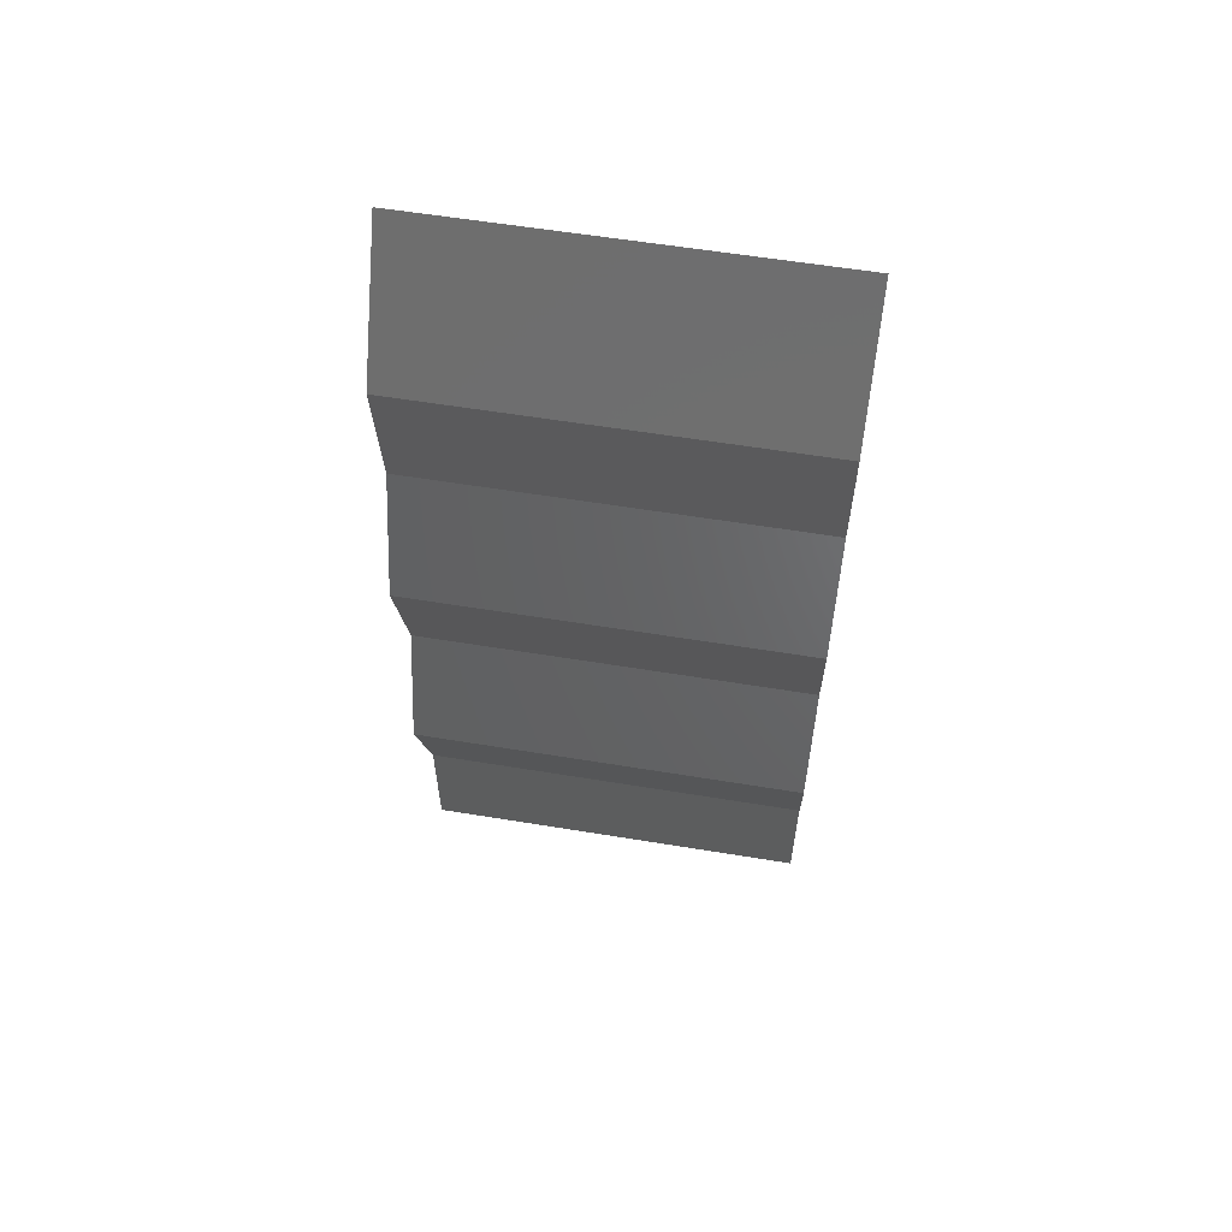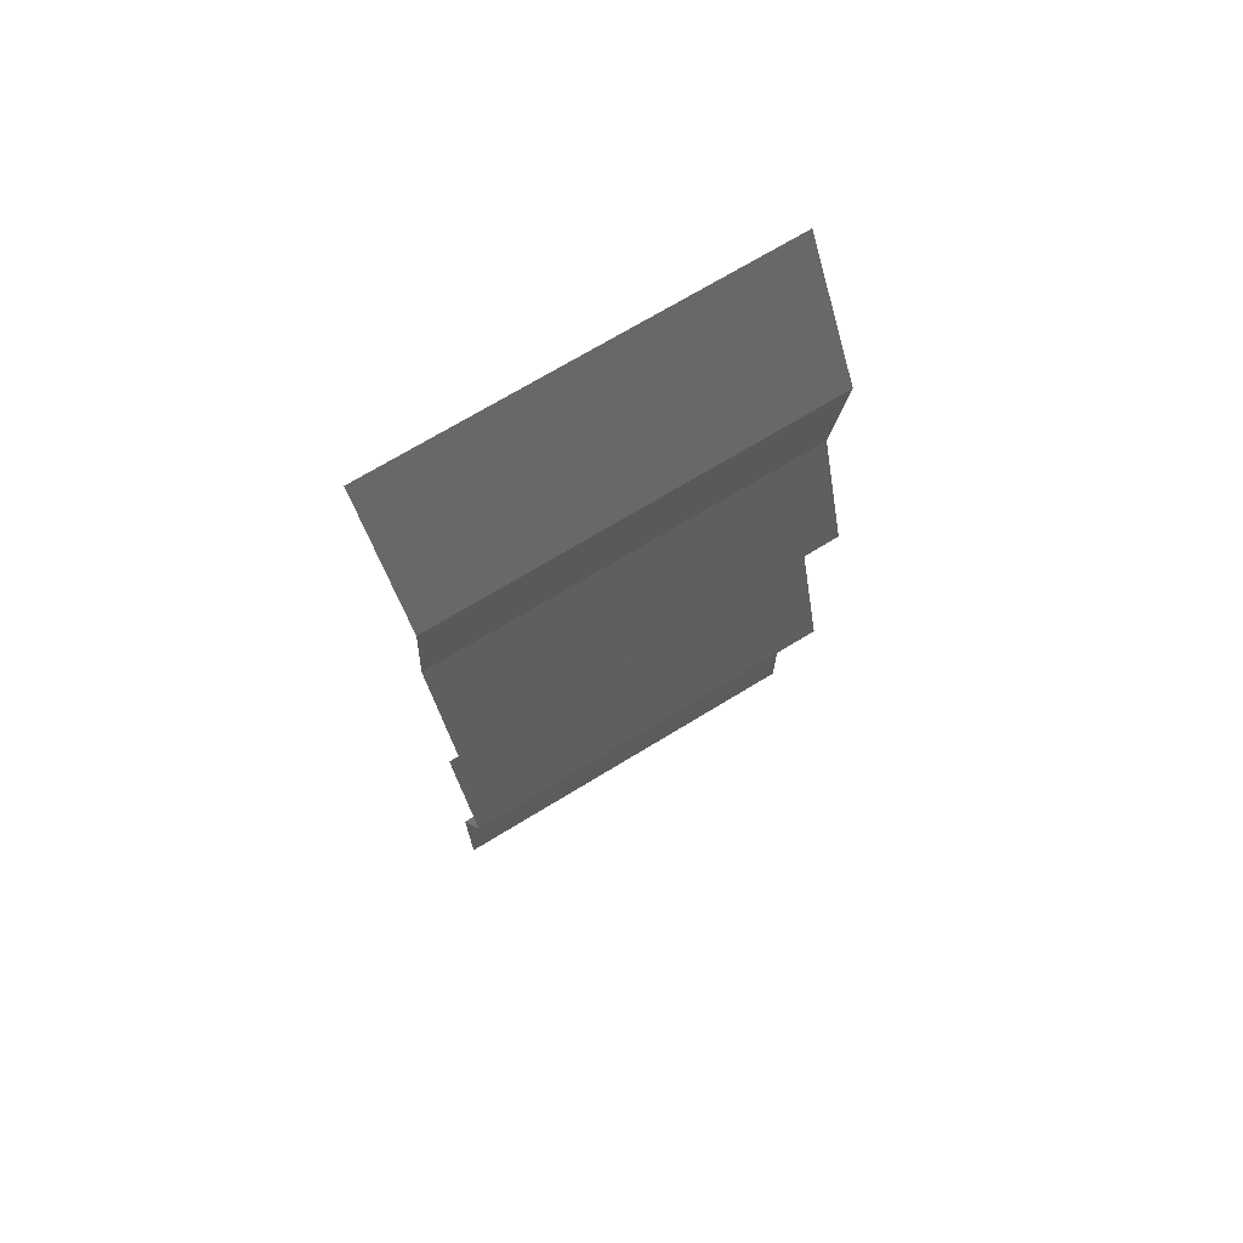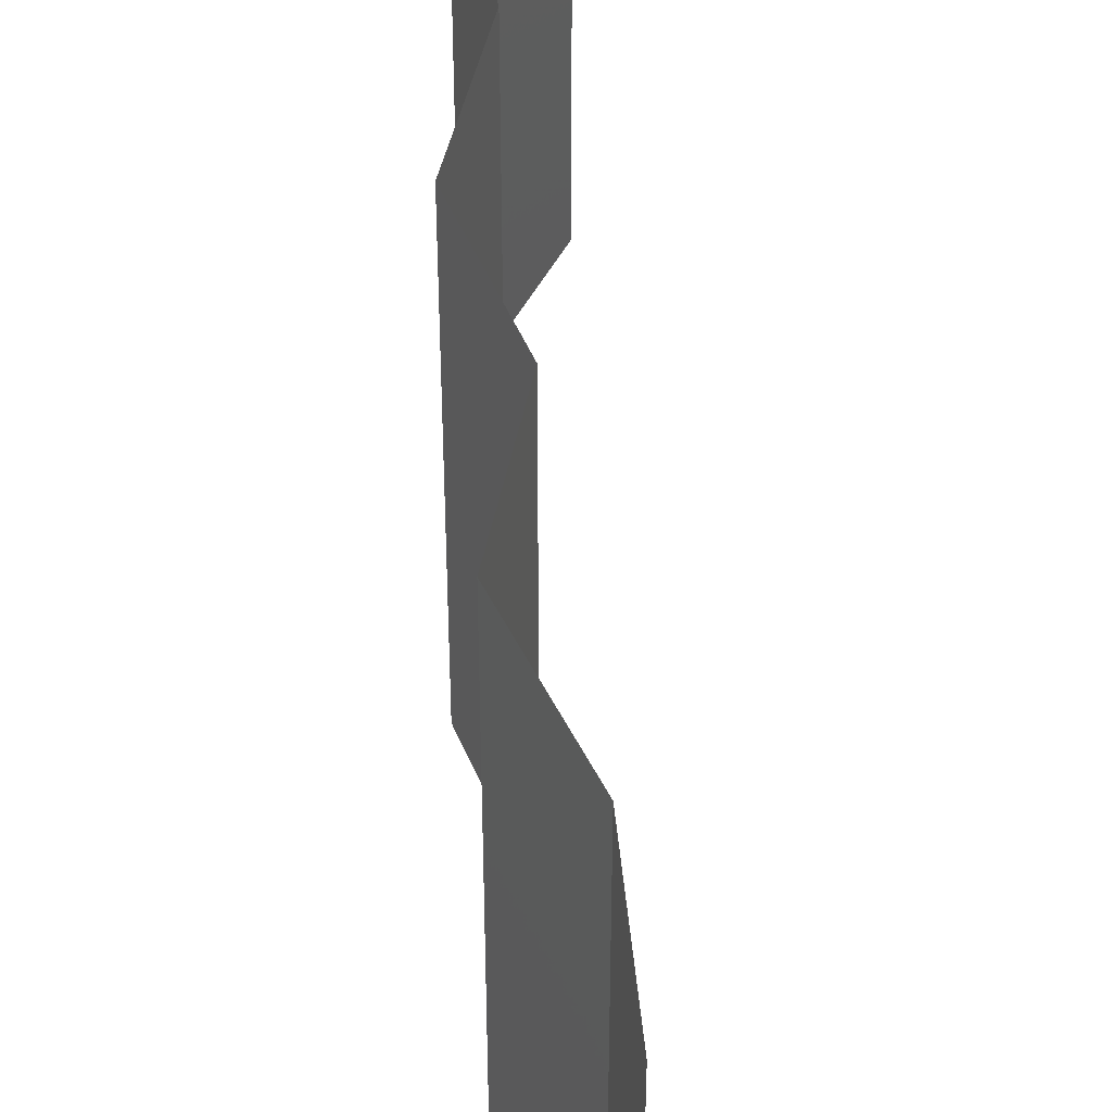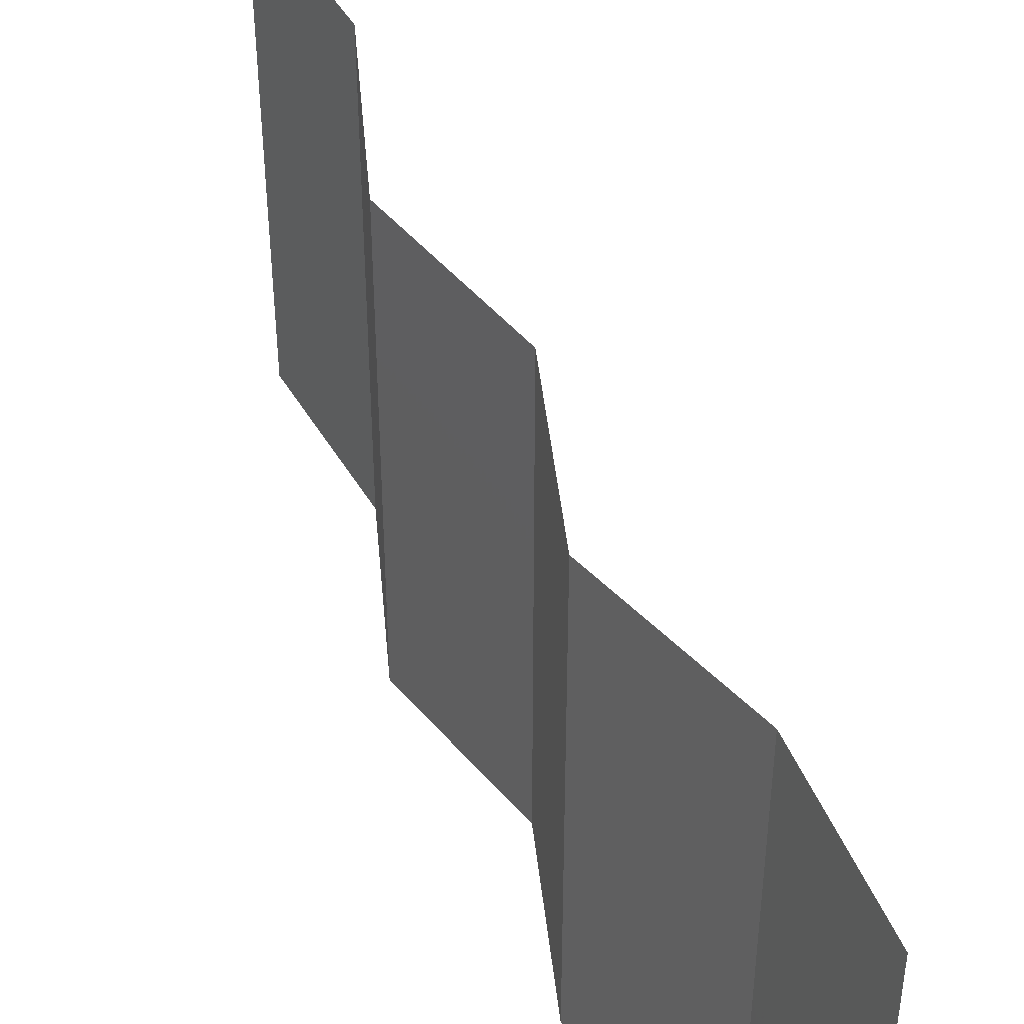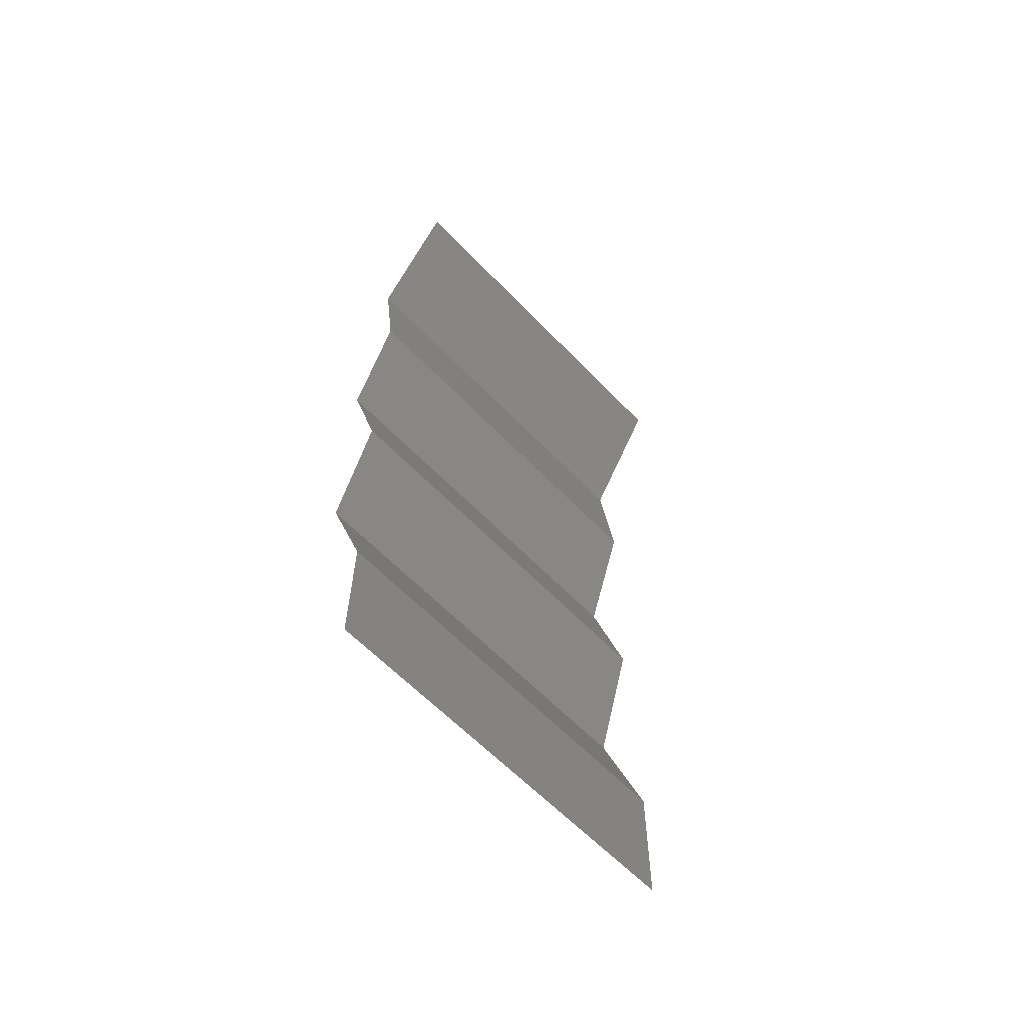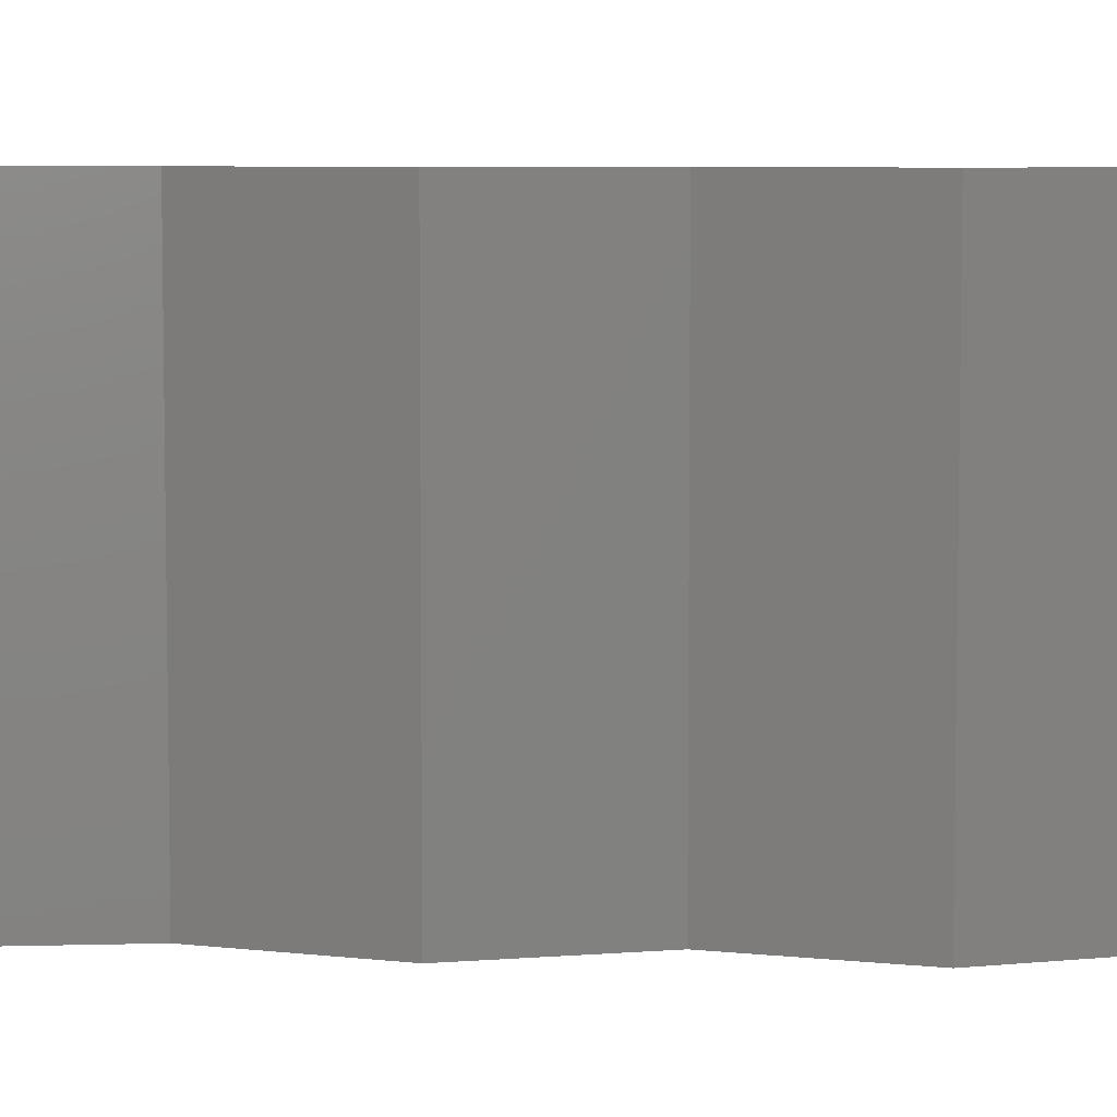
<metadata>
{"format":"stl","ext":"stl","renderer":"f3d","projection":"perspective","resolution":1024,"background":"white","views":[{"elev":58.8,"azim":-80.4,"up":"+Y"},{"elev":71.0,"azim":-121.4,"up":"+Y"},{"elev":46.2,"azim":-5.4,"up":"+Z"},{"elev":48.3,"azim":-22.6,"up":"+Z"},{"elev":-61.5,"azim":43.6,"up":"+Y"},{"elev":6.7,"azim":-87.9,"up":"+Z"}]}
</metadata>
<code>
# stl→obj: 38 verts, 56 faces
v 0.03351 0.05342 0.02
v 0.03351 0.05342 0.01
v 0.03151 0.05008 0.015
v 0.0295 0.04674 0
v 0.0295 0.04674 0.01
v 0.03151 0.05008 0.005
v 0.03351 0.05342 0
v 0.0295 0.04674 0.02
v 0.0303 0.04006 0.01
v 0.0299 0.0434 0.005
v 0.0299 0.0434 0.015
v 0.0303 0.04006 0
v 0.0303 0.04006 0.02
v 0.02819 0.03339 0.01
v 0.02924 0.03673 0.005
v 0.02924 0.03673 0.015
v 0.02819 0.03339 0.02
v 0.02819 0.03339 0
v 0.03007 0.02671 0.01
v 0.02913 0.03005 0.005
v 0.02913 0.03005 0.015
v 0.03007 0.02671 0.02
v 0.03007 0.02671 0
v 0.02814 0.02003 0.01
v 0.02911 0.02337 0.005
v 0.02911 0.02337 0.015
v 0.02814 0.02003 0.02
v 0.02814 0.02003 0
v 0.03044 0.01335 0
v 0.02929 0.01669 0.005
v 0.03044 0.01335 0.01
v 0.02929 0.01669 0.015
v 0.03044 0.01335 0.02
v 0.03041 0.006677 0.01
v 0.03043 0.01002 0.005
v 0.03043 0.01002 0.015
v 0.03041 0.006677 0.02
v 0.03041 0.006677 0
f 1 2 3
f 4 5 6
f 2 7 6
f 5 8 3
f 7 4 6
f 8 1 3
f 5 2 6
f 2 5 3
f 9 5 10
f 5 9 11
f 4 12 10
f 13 8 11
f 5 4 10
f 8 5 11
f 12 9 10
f 9 13 11
f 14 9 15
f 9 14 16
f 17 13 16
f 12 18 15
f 9 12 15
f 13 9 16
f 18 14 15
f 14 17 16
f 19 14 20
f 14 19 21
f 22 17 21
f 18 23 20
f 14 18 20
f 17 14 21
f 23 19 20
f 19 22 21
f 24 19 25
f 19 24 26
f 27 22 26
f 23 28 25
f 19 23 25
f 22 19 26
f 28 24 25
f 24 27 26
f 28 29 30
f 24 31 32
f 33 27 32
f 31 24 30
f 24 28 30
f 27 24 32
f 29 31 30
f 31 33 32
f 34 31 35
f 31 34 36
f 37 33 36
f 29 38 35
f 31 29 35
f 33 31 36
f 38 34 35
f 34 37 36

</code>
